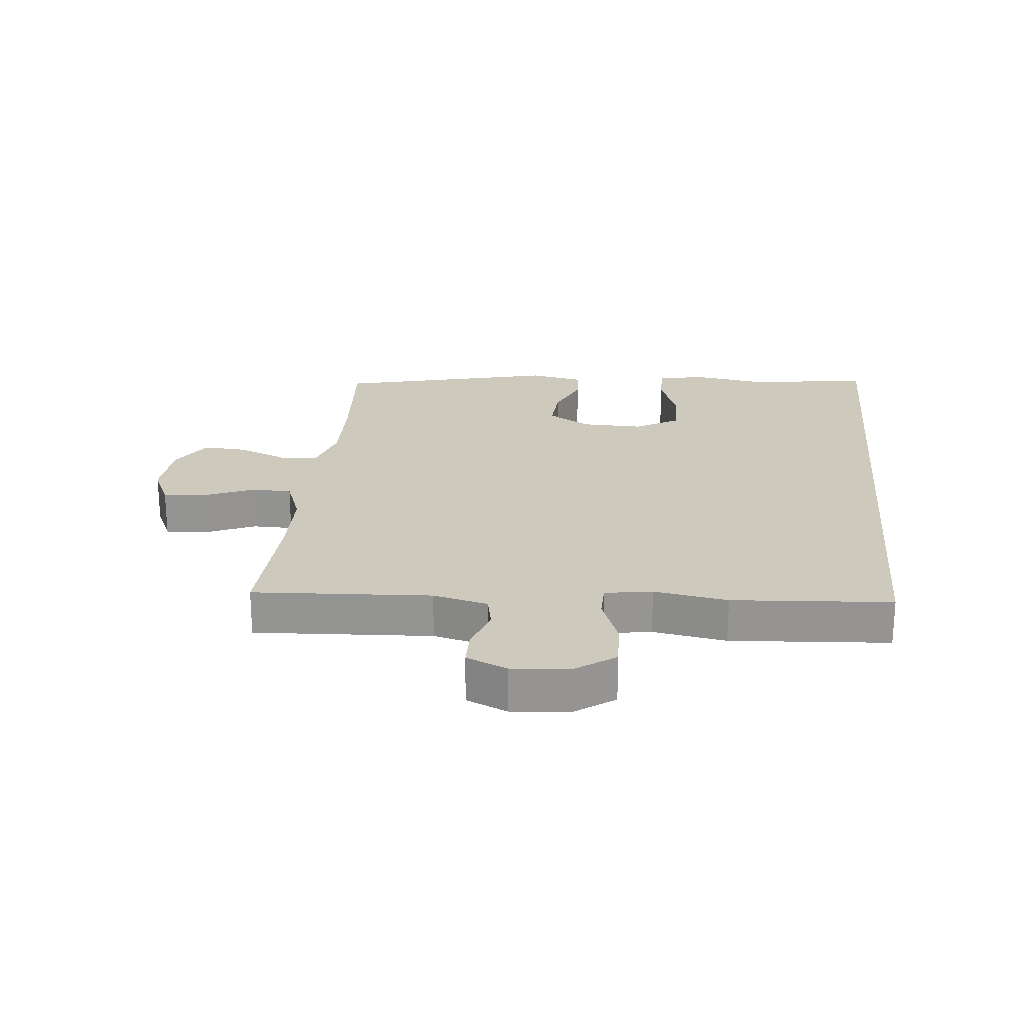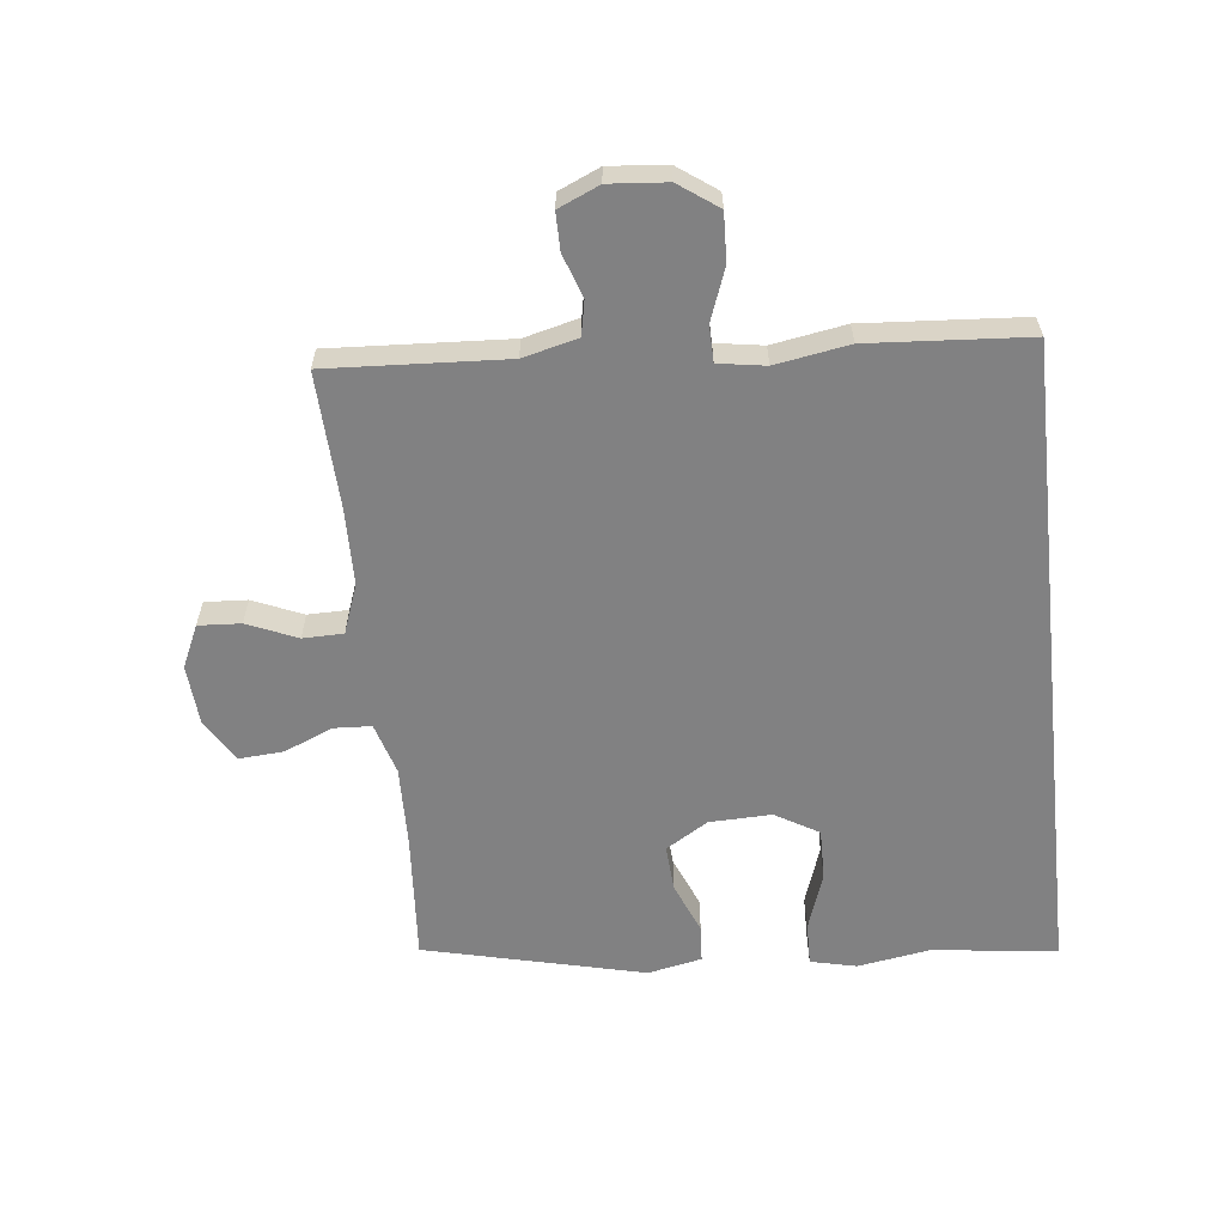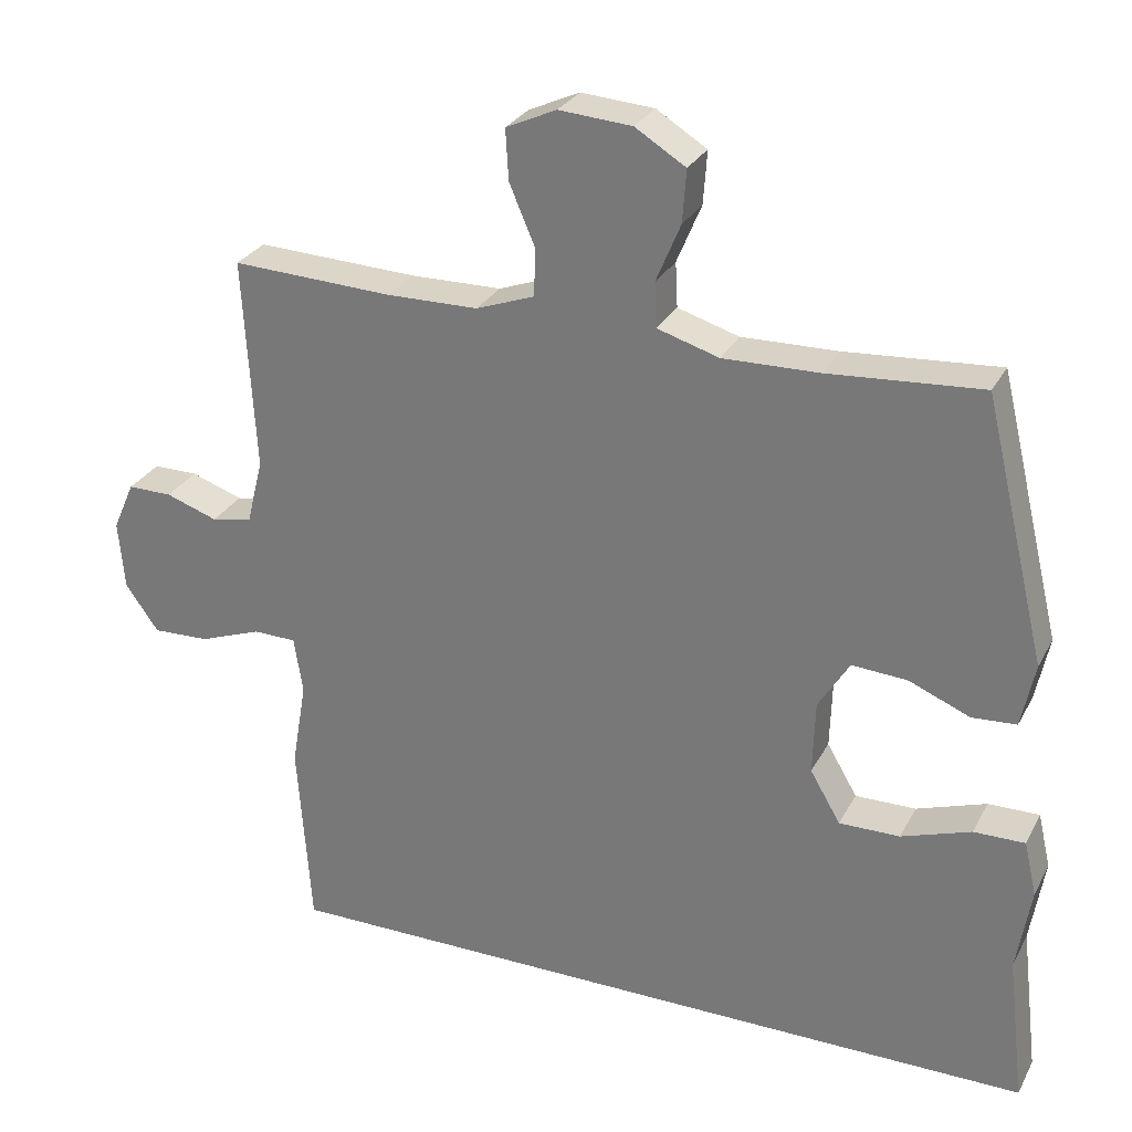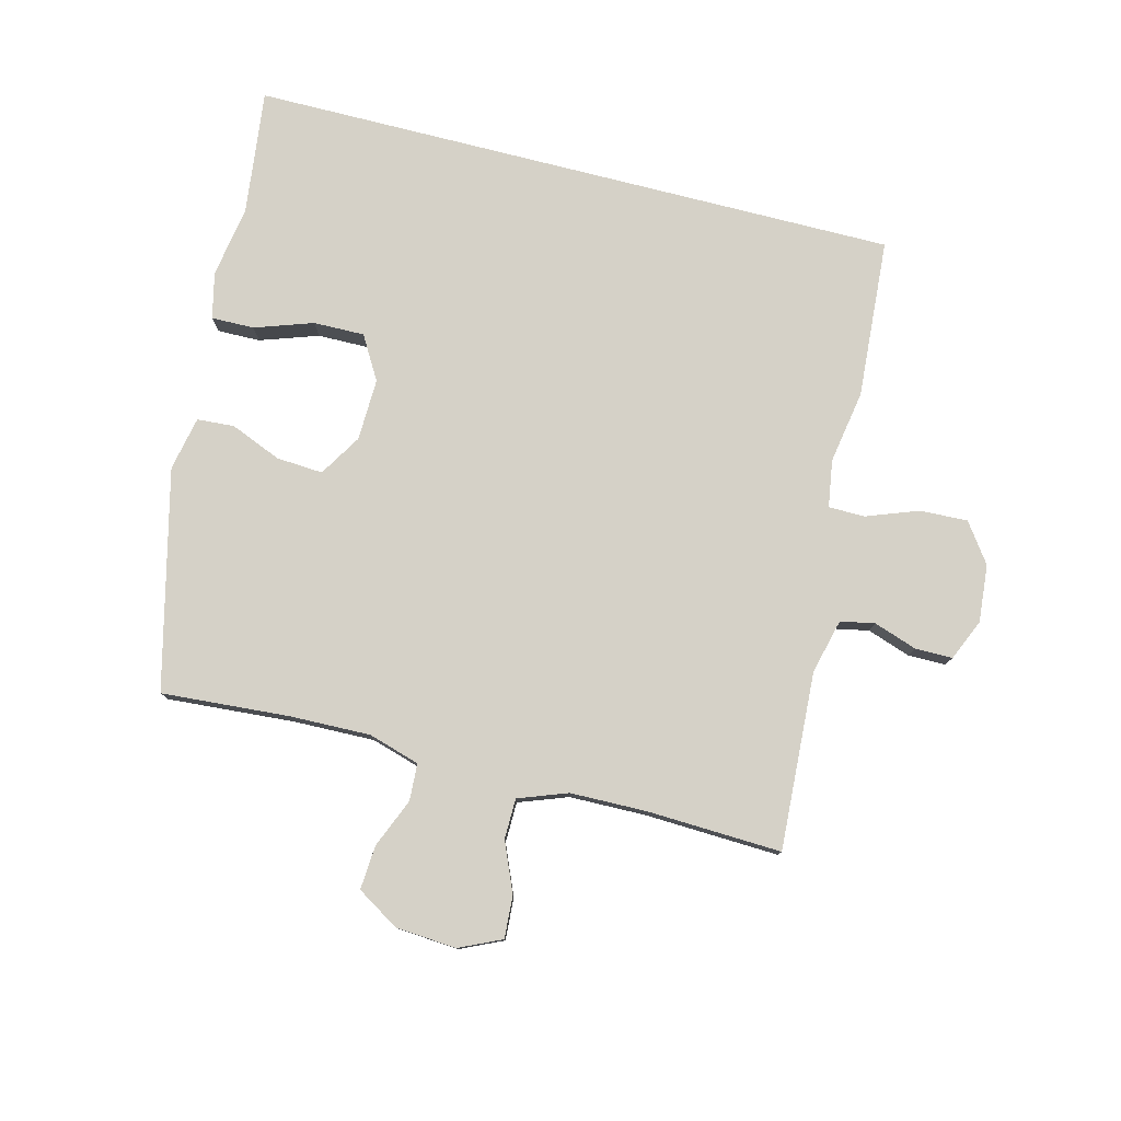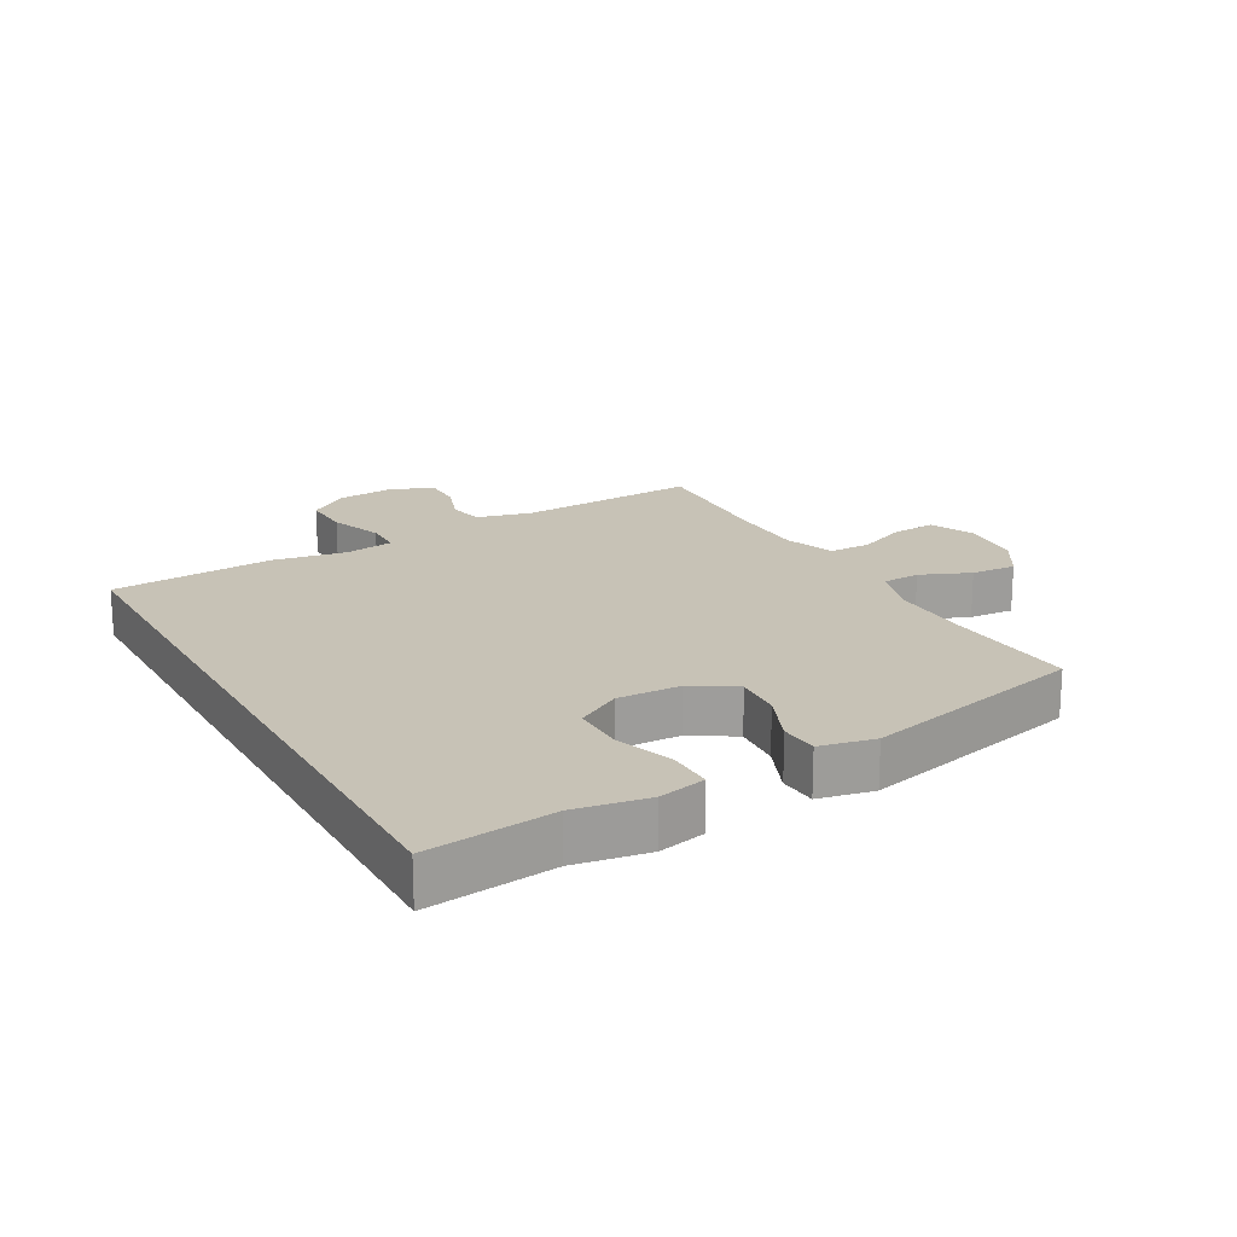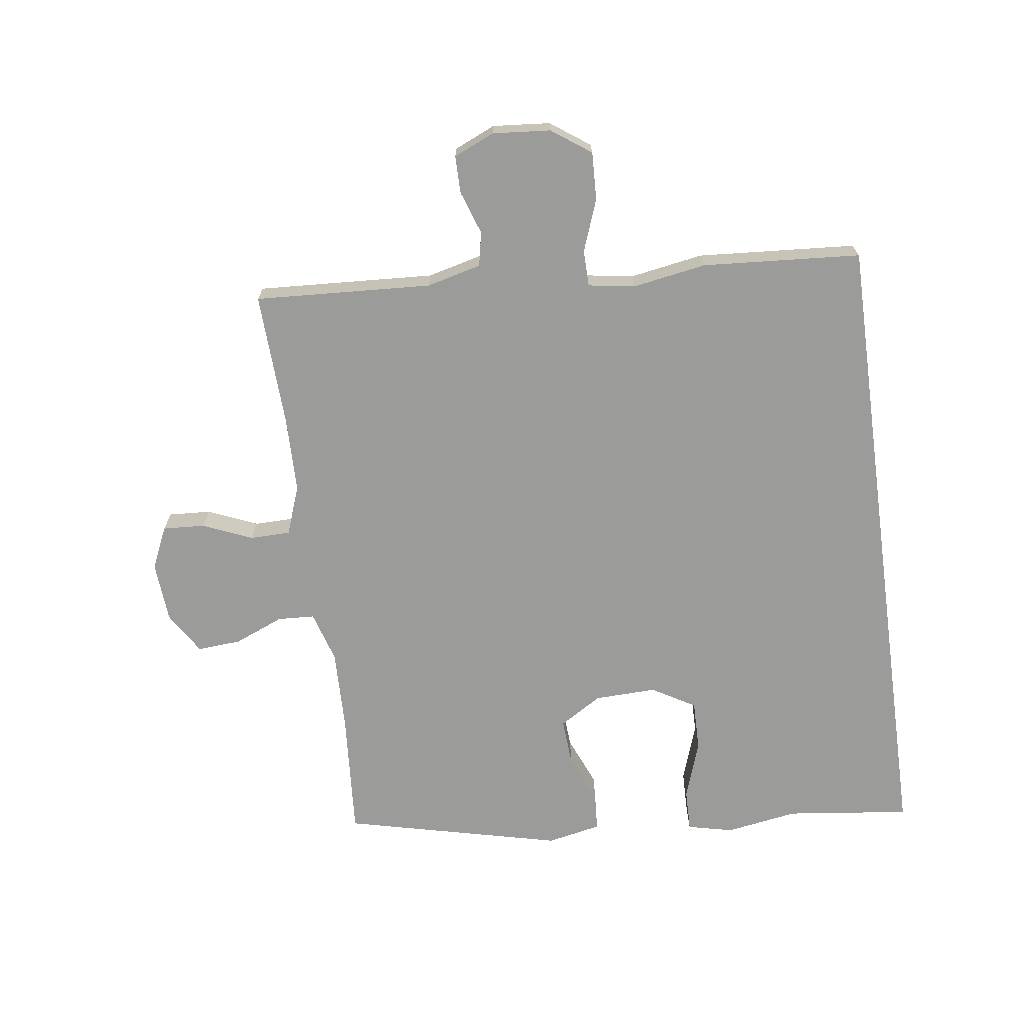
<metadata>
{"format":"obj","ext":"obj","renderer":"f3d","projection":"perspective","resolution":1024,"background":"white","views":[{"elev":22.7,"azim":95.6,"up":"+Y"},{"elev":-60.4,"azim":96.3,"up":"+Y"},{"elev":28.3,"azim":-156.8,"up":"+Z"},{"elev":78.7,"azim":14.3,"up":"+Y"},{"elev":19.2,"azim":-119.2,"up":"+Y"},{"elev":-69.6,"azim":97.8,"up":"+Y"}]}
</metadata>
<code>
v 0.5 0.07 0.5
v 0.484 0.07 0.214
v 0.506 0.07 0.126
v 0.561 0.07 0.115
v 0.631 0.07 0.139
v 0.691 0.07 0.139
v 0.72 0.07 0.073
v 0.712 0.07 -0.02
v 0.667 0.07 -0.083
v 0.59 0.07 -0.08
v 0.506 0.07 -0.049
v 0.448 0.07 -0.05
v 0.436 0.07 -0.126
v 0.456 0.07 -0.244
v 0.438 0.07 -0.5
v -0.613 0.07 -0.5
v -0.589 0.07 -0.299
v -0.608 0.07 -0.183
v -0.591 0.07 -0.109
v -0.522 0.07 -0.11
v -0.428 0.07 -0.142
v -0.346 0.07 -0.143
v -0.305 0.07 -0.073
v -0.308 0.07 0.027
v -0.35 0.07 0.095
v -0.425 0.07 0.09
v -0.507 0.07 0.056
v -0.567 0.07 0.06
v -0.585 0.07 0.147
v -0.5 0.07 0.5
v -0.294 0.07 0.485
v -0.164 0.07 0.482
v -0.081 0.07 0.507
v -0.078 0.07 0.567
v -0.111 0.07 0.646
v -0.116 0.07 0.717
v -0.048 0.07 0.759
v 0.05 0.07 0.766
v 0.118 0.07 0.735
v 0.114 0.07 0.667
v 0.08 0.07 0.587
v 0.081 0.07 0.522
v 0.16 0.07 0.493
v 0.283 0.07 0.491
v 0.5 0 0.5
v 0.484 0 0.214
v 0.506 0 0.126
v 0.561 0 0.115
v 0.631 0 0.139
v 0.691 0 0.139
v 0.72 0 0.073
v 0.712 0 -0.02
v 0.667 0 -0.083
v 0.59 0 -0.08
v 0.506 0 -0.049
v 0.448 0 -0.05
v 0.436 0 -0.126
v 0.456 0 -0.244
v 0.438 0 -0.5
v -0.613 0 -0.5
v -0.589 0 -0.299
v -0.608 0 -0.183
v -0.591 0 -0.109
v -0.522 0 -0.11
v -0.428 0 -0.142
v -0.346 0 -0.143
v -0.305 0 -0.073
v -0.308 0 0.027
v -0.35 0 0.095
v -0.425 0 0.09
v -0.507 0 0.056
v -0.567 0 0.06
v -0.585 0 0.147
v -0.5 0 0.5
v -0.294 0 0.485
v -0.164 0 0.482
v -0.081 0 0.507
v -0.078 0 0.567
v -0.111 0 0.646
v -0.116 0 0.717
v -0.048 0 0.759
v 0.05 0 0.766
v 0.118 0 0.735
v 0.114 0 0.667
v 0.08 0 0.587
v 0.081 0 0.522
v 0.16 0 0.493
v 0.283 0 0.491
f 39 40 41
f 38 39 41
f 37 38 41
f 36 37 41
f 35 36 41
f 34 35 41
f 33 34 41 42
f 32 33 42 43
f 29 30 31
f 28 29 31
f 27 28 31
f 26 27 31
f 25 26 31 32
f 32 43 44
f 25 32 44
f 24 25 44
f 19 20 21
f 18 19 21
f 17 18 21
f 17 21 22
f 16 17 22
f 15 16 22
f 14 15 22
f 13 14 22
f 12 13 22 23
f 9 10 11
f 8 9 11
f 7 8 11
f 6 7 11
f 5 6 11
f 4 5 11
f 3 4 11 12
f 23 24 44
f 12 23 44
f 3 12 44
f 2 3 44
f 1 2 44
f 85 84 83
f 85 83 82
f 85 82 81
f 85 81 80
f 85 80 79
f 85 79 78
f 86 85 78 77
f 87 86 77 76
f 75 74 73
f 75 73 72
f 75 72 71
f 75 71 70
f 76 75 70 69
f 88 87 76
f 88 76 69
f 88 69 68
f 65 64 63
f 65 63 62
f 65 62 61
f 66 65 61
f 66 61 60
f 66 60 59
f 66 59 58
f 66 58 57
f 67 66 57 56
f 55 54 53
f 55 53 52
f 55 52 51
f 55 51 50
f 55 50 49
f 55 49 48
f 56 55 48 47
f 88 68 67
f 88 67 56
f 88 56 47
f 88 47 46
f 88 46 45
f 1 45 46 2
f 2 46 47 3
f 3 47 48 4
f 4 48 49 5
f 5 49 50 6
f 6 50 51 7
f 7 51 52 8
f 8 52 53 9
f 9 53 54 10
f 10 54 55 11
f 11 55 56 12
f 12 56 57 13
f 13 57 58 14
f 14 58 59 15
f 15 59 60 16
f 16 60 61 17
f 17 61 62 18
f 18 62 63 19
f 19 63 64 20
f 20 64 65 21
f 21 65 66 22
f 22 66 67 23
f 23 67 68 24
f 24 68 69 25
f 25 69 70 26
f 26 70 71 27
f 27 71 72 28
f 28 72 73 29
f 29 73 74 30
f 30 74 75 31
f 31 75 76 32
f 32 76 77 33
f 33 77 78 34
f 34 78 79 35
f 35 79 80 36
f 36 80 81 37
f 37 81 82 38
f 38 82 83 39
f 39 83 84 40
f 40 84 85 41
f 41 85 86 42
f 42 86 87 43
f 43 87 88 44
f 44 88 45 1

</code>
